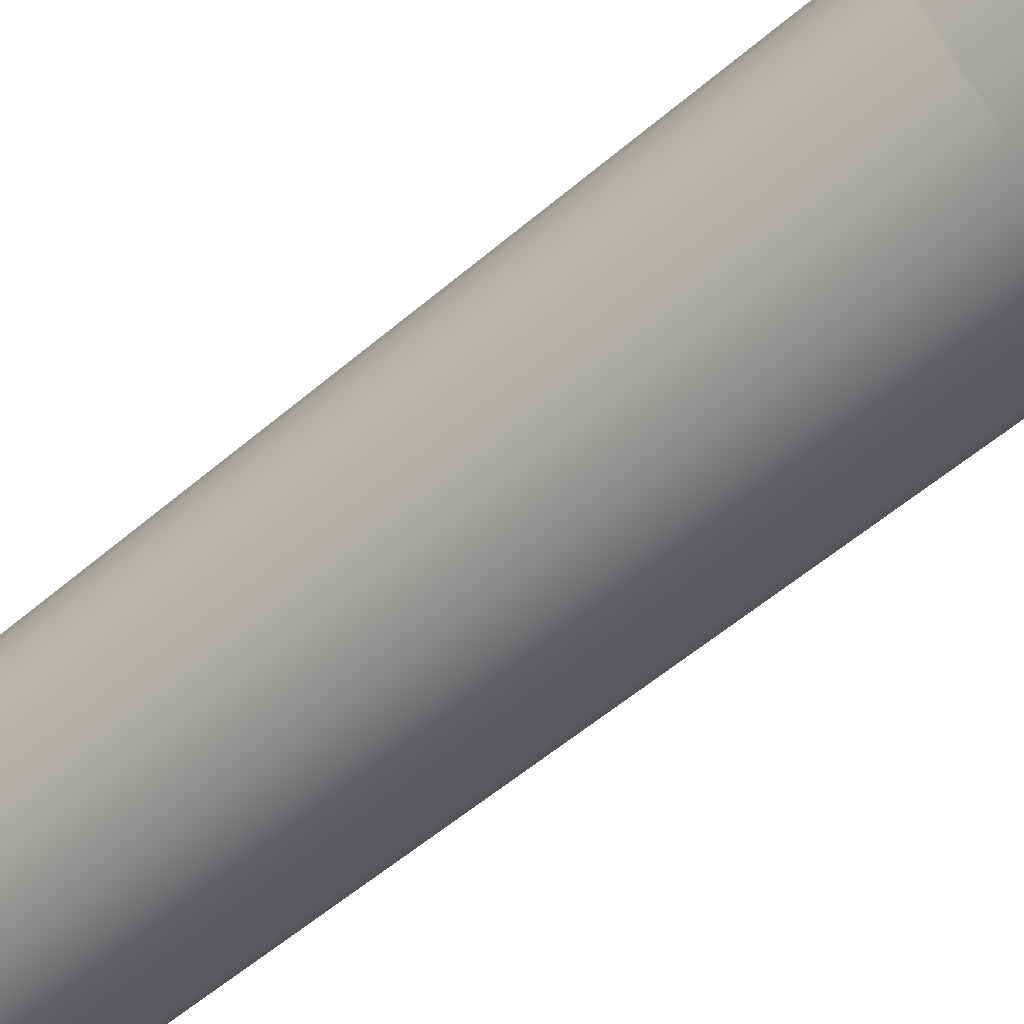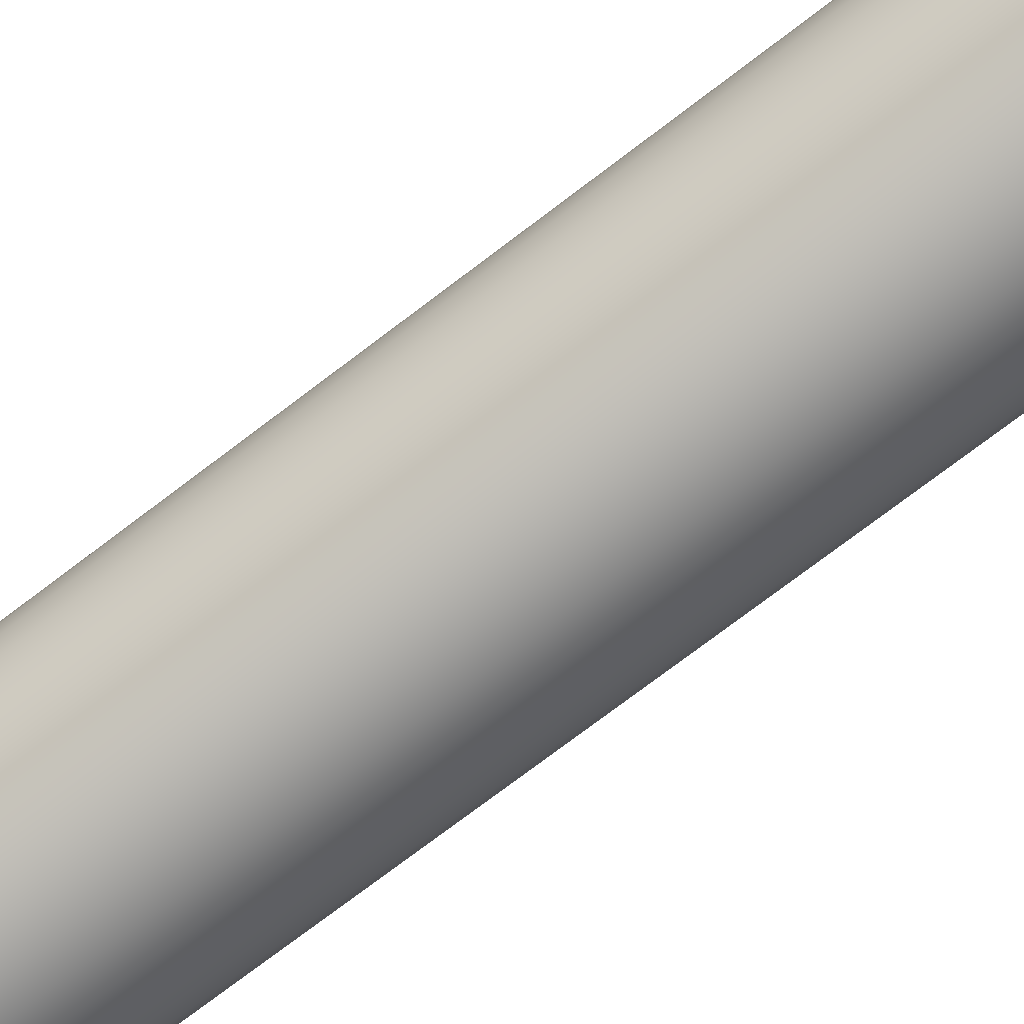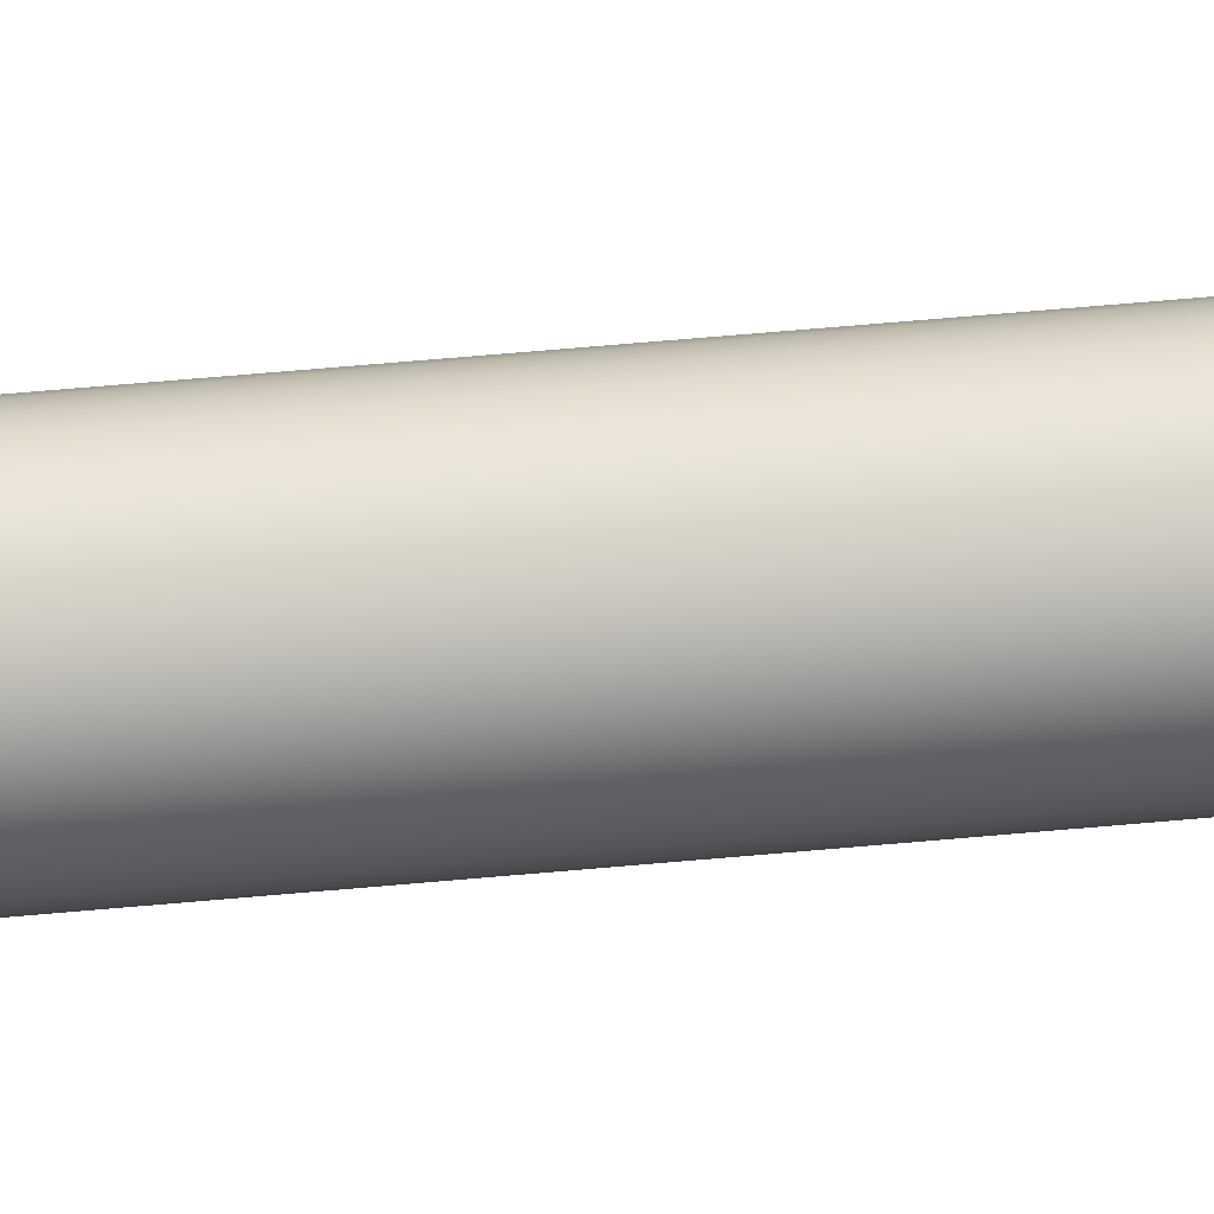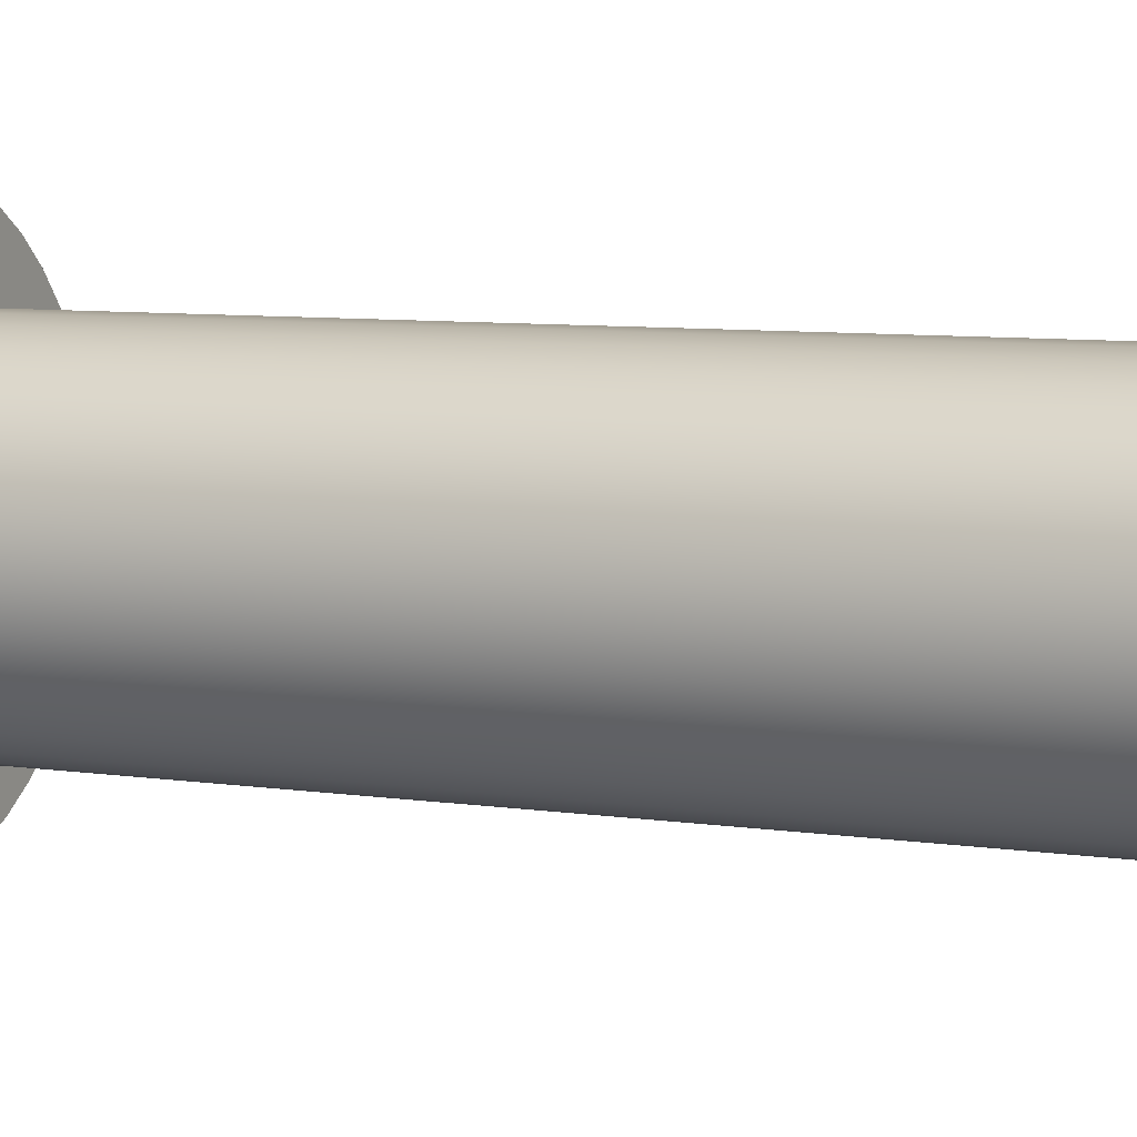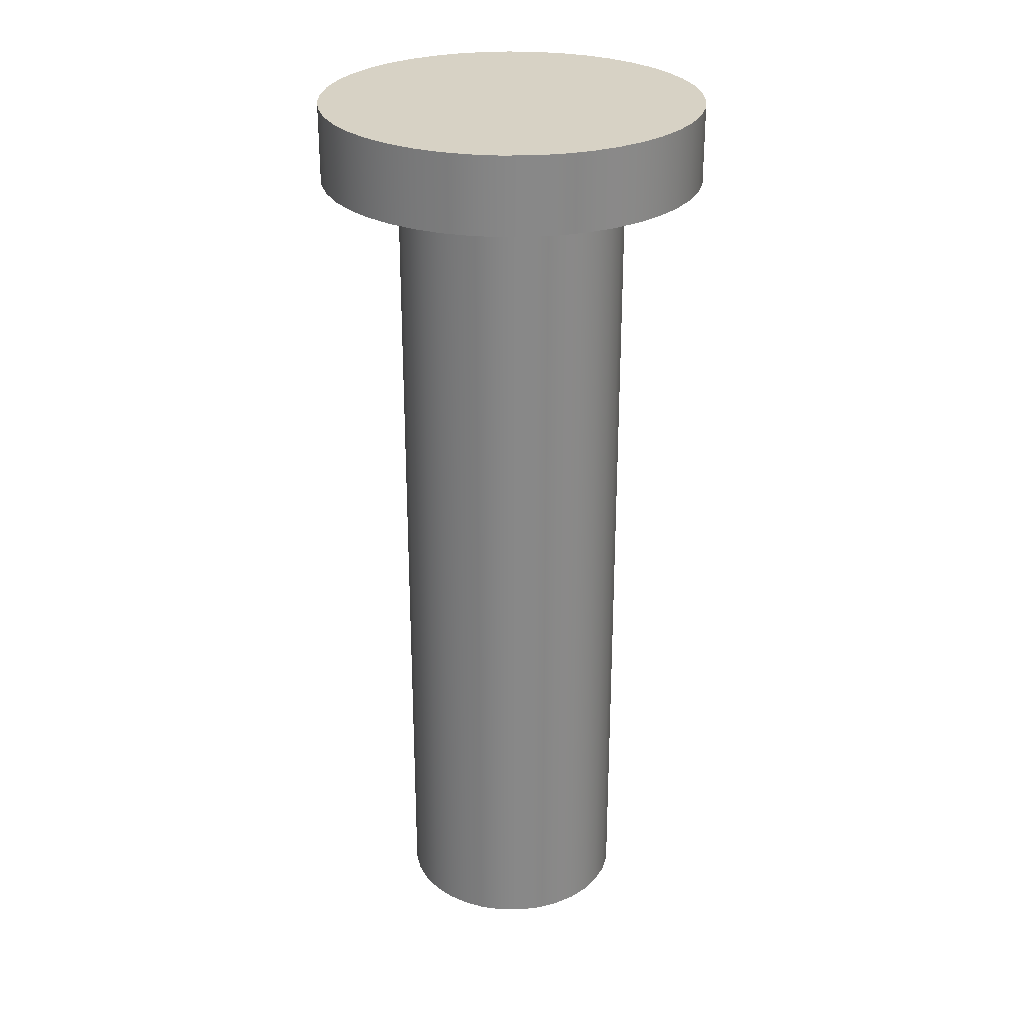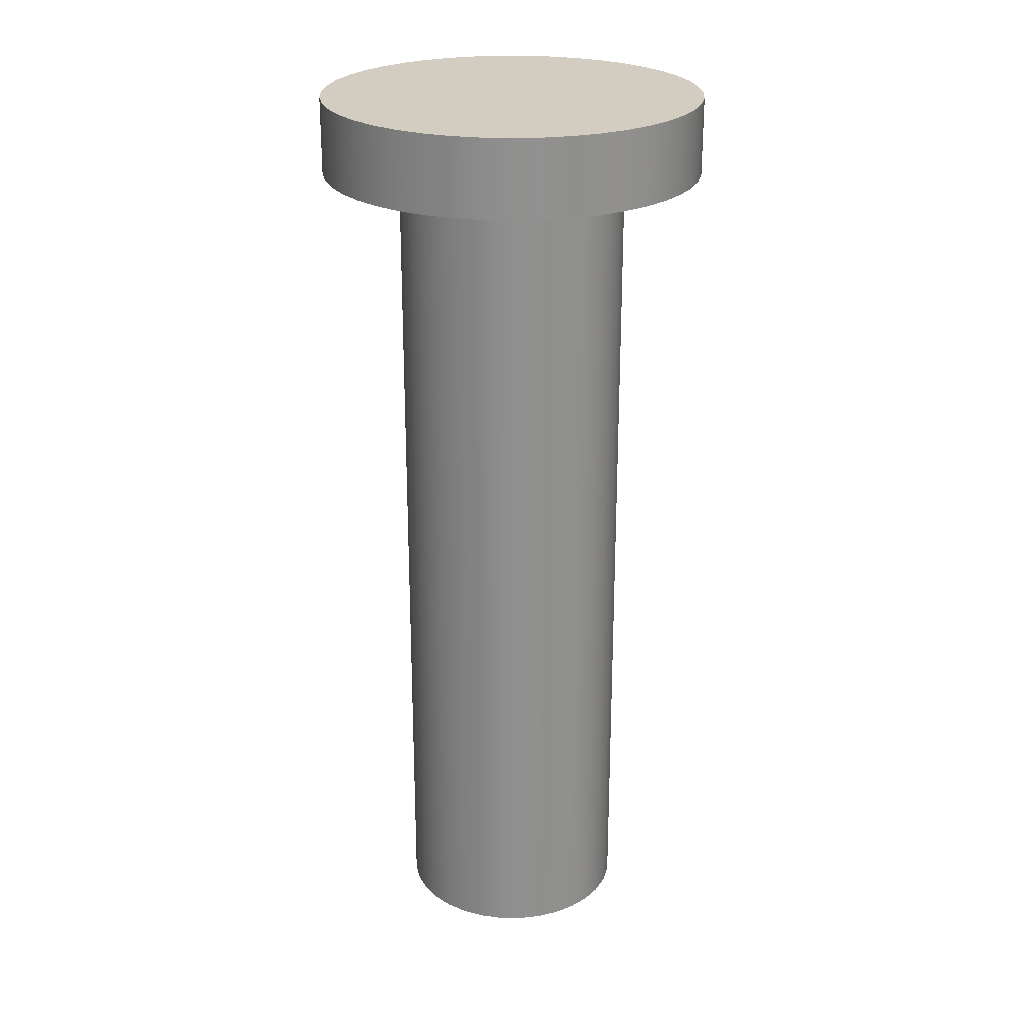
<metadata>
{"format":"obj","ext":"obj","renderer":"f3d","projection":"perspective","resolution":1024,"background":"white","views":[{"elev":-53.7,"azim":-47.3,"up":"+Y"},{"elev":-77.0,"azim":-53.0,"up":"+Y"},{"elev":76.7,"azim":-94.8,"up":"+Y"},{"elev":6.6,"azim":116.0,"up":"+Y"},{"elev":27.5,"azim":156.1,"up":"+Z"},{"elev":24.6,"azim":-72.8,"up":"+Z"}]}
</metadata>
<code>
v -2.5 -3.062e-16 11
v -2.473 0.364 11
v -2.394 0.7202 11
v -2.264 1.061 11
v -2.085 1.379 11
v -1.862 1.668 11
v -1.599 1.922 11
v -1.302 2.134 11
v -0.9778 2.301 11
v -0.6323 2.419 11
v -0.2734 2.485 11
v 0.09131 2.498 11
v 0.4541 2.458 11
v 0.8072 2.366 11
v 1.143 2.223 11
v 1.455 2.033 11
v 1.735 1.8 11
v 1.979 1.528 11
v 2.18 1.224 11
v 2.335 0.8931 11
v 2.44 0.5436 11
v 2.493 0.1825 11
v 2.493 -0.1825 11
v 2.44 -0.5436 11
v 2.335 -0.8931 11
v 2.18 -1.224 11
v 1.979 -1.528 11
v 1.735 -1.8 11
v 1.455 -2.033 11
v 1.143 -2.223 11
v 0.8072 -2.366 11
v 0.4541 -2.458 11
v 0.09131 -2.498 11
v -0.2734 -2.485 11
v -0.6323 -2.419 11
v -0.9778 -2.301 11
v -1.302 -2.134 11
v -1.599 -1.922 11
v -1.862 -1.668 11
v -2.085 -1.379 11
v -2.264 -1.061 11
v -2.394 -0.7202 11
v -2.473 -0.364 11
v -1.5 -1.837e-16 11
v -1.473 -0.2839 11
v -1.393 -0.5575 11
v -1.262 -0.811 11
v -1.086 -1.035 11
v -0.8701 -1.222 11
v -0.6231 -1.364 11
v -0.3536 -1.458 11
v -0.07137 -1.498 11
v 0.2135 -1.485 11
v 0.4906 -1.418 11
v 0.75 -1.299 11
v 0.9823 -1.134 11
v 1.179 -0.9272 11
v 1.333 -0.6873 11
v 1.439 -0.4226 11
v 1.493 -0.1426 11
v 1.493 0.1426 11
v 1.439 0.4226 11
v 1.333 0.6873 11
v 1.179 0.9272 11
v 0.9823 1.134 11
v 0.75 1.299 11
v 0.4906 1.418 11
v 0.2135 1.485 11
v -0.07137 1.498 11
v -0.3536 1.458 11
v -0.6231 1.364 11
v -0.8701 1.222 11
v -1.086 1.035 11
v -1.262 0.811 11
v -1.393 0.5575 11
v -1.473 0.2839 11
v -1.5 -1.837e-16 11
v -1.473 0.2839 11
v -1.393 0.5575 11
v -1.262 0.811 11
v -1.086 1.035 11
v -0.8701 1.222 11
v -0.6231 1.364 11
v -0.3536 1.458 11
v -0.07137 1.498 11
v 0.2135 1.485 11
v 0.4906 1.418 11
v 0.75 1.299 11
v 0.9823 1.134 11
v 1.179 0.9272 11
v 1.333 0.6873 11
v 1.439 0.4226 11
v 1.493 0.1426 11
v 1.493 -0.1426 11
v 1.439 -0.4226 11
v 1.333 -0.6873 11
v 1.179 -0.9272 11
v 0.9823 -1.134 11
v 0.75 -1.299 11
v 0.4906 -1.418 11
v 0.2135 -1.485 11
v -0.07137 -1.498 11
v -0.3536 -1.458 11
v -0.6231 -1.364 11
v -0.8701 -1.222 11
v -1.086 -1.035 11
v -1.262 -0.811 11
v -1.393 -0.5575 11
v -1.473 -0.2839 11
v -1.5 -1.837e-16 0
v -1.473 -0.2839 0
v -1.393 -0.5575 0
v -1.262 -0.811 0
v -1.086 -1.035 0
v -0.8701 -1.222 0
v -0.6231 -1.364 0
v -0.3536 -1.458 0
v -0.07137 -1.498 0
v 0.2135 -1.485 0
v 0.4906 -1.418 0
v 0.75 -1.299 0
v 0.9823 -1.134 0
v 1.179 -0.9272 0
v 1.333 -0.6873 0
v 1.439 -0.4226 0
v 1.493 -0.1426 0
v 1.493 0.1426 0
v 1.439 0.4226 0
v 1.333 0.6873 0
v 1.179 0.9272 0
v 0.9823 1.134 0
v 0.75 1.299 0
v 0.4906 1.418 0
v 0.2135 1.485 0
v -0.07137 1.498 0
v -0.3536 1.458 0
v -0.6231 1.364 0
v -0.8701 1.222 0
v -1.086 1.035 0
v -1.262 0.811 0
v -1.393 0.5575 0
v -1.473 0.2839 0
v -1.5 -1.837e-16 0
v -1.5 -1.837e-16 11
v -2.5 -3.062e-16 12
v -2.473 -0.364 12
v -2.394 -0.7202 12
v -2.264 -1.061 12
v -2.085 -1.379 12
v -1.862 -1.668 12
v -1.599 -1.922 12
v -1.302 -2.134 12
v -0.9778 -2.301 12
v -0.6323 -2.419 12
v -0.2734 -2.485 12
v 0.09131 -2.498 12
v 0.4541 -2.458 12
v 0.8072 -2.366 12
v 1.143 -2.223 12
v 1.455 -2.033 12
v 1.735 -1.8 12
v 1.979 -1.528 12
v 2.18 -1.224 12
v 2.335 -0.8931 12
v 2.44 -0.5436 12
v 2.493 -0.1825 12
v 2.493 0.1825 12
v 2.44 0.5436 12
v 2.335 0.8931 12
v 2.18 1.224 12
v 1.979 1.528 12
v 1.735 1.8 12
v 1.455 2.033 12
v 1.143 2.223 12
v 0.8072 2.366 12
v 0.4541 2.458 12
v 0.09131 2.498 12
v -0.2734 2.485 12
v -0.6323 2.419 12
v -0.9778 2.301 12
v -1.302 2.134 12
v -1.599 1.922 12
v -1.862 1.668 12
v -2.085 1.379 12
v -2.264 1.061 12
v -2.394 0.7202 12
v -2.473 0.364 12
v -2.5 -3.062e-16 12
v -2.473 0.364 12
v -2.394 0.7202 12
v -2.264 1.061 12
v -2.085 1.379 12
v -1.862 1.668 12
v -1.599 1.922 12
v -1.302 2.134 12
v -0.9778 2.301 12
v -0.6323 2.419 12
v -0.2734 2.485 12
v 0.09131 2.498 12
v 0.4541 2.458 12
v 0.8072 2.366 12
v 1.143 2.223 12
v 1.455 2.033 12
v 1.735 1.8 12
v 1.979 1.528 12
v 2.18 1.224 12
v 2.335 0.8931 12
v 2.44 0.5436 12
v 2.493 0.1825 12
v 2.493 -0.1825 12
v 2.44 -0.5436 12
v 2.335 -0.8931 12
v 2.18 -1.224 12
v 1.979 -1.528 12
v 1.735 -1.8 12
v 1.455 -2.033 12
v 1.143 -2.223 12
v 0.8072 -2.366 12
v 0.4541 -2.458 12
v 0.09131 -2.498 12
v -0.2734 -2.485 12
v -0.6323 -2.419 12
v -0.9778 -2.301 12
v -1.302 -2.134 12
v -1.599 -1.922 12
v -1.862 -1.668 12
v -2.085 -1.379 12
v -2.264 -1.061 12
v -2.394 -0.7202 12
v -2.473 -0.364 12
v -2.5 -3.062e-16 11
v -2.473 -0.364 11
v -2.394 -0.7202 11
v -2.264 -1.061 11
v -2.085 -1.379 11
v -1.862 -1.668 11
v -1.599 -1.922 11
v -1.302 -2.134 11
v -0.9778 -2.301 11
v -0.6323 -2.419 11
v -0.2734 -2.485 11
v 0.09131 -2.498 11
v 0.4541 -2.458 11
v 0.8072 -2.366 11
v 1.143 -2.223 11
v 1.455 -2.033 11
v 1.735 -1.8 11
v 1.979 -1.528 11
v 2.18 -1.224 11
v 2.335 -0.8931 11
v 2.44 -0.5436 11
v 2.493 -0.1825 11
v 2.493 0.1825 11
v 2.44 0.5436 11
v 2.335 0.8931 11
v 2.18 1.224 11
v 1.979 1.528 11
v 1.735 1.8 11
v 1.455 2.033 11
v 1.143 2.223 11
v 0.8072 2.366 11
v 0.4541 2.458 11
v 0.09131 2.498 11
v -0.2734 2.485 11
v -0.6323 2.419 11
v -0.9778 2.301 11
v -1.302 2.134 11
v -1.599 1.922 11
v -1.862 1.668 11
v -2.085 1.379 11
v -2.264 1.061 11
v -2.394 0.7202 11
v -2.473 0.364 11
v -2.5 -3.062e-16 11
v -2.5 -3.062e-16 12
v -1.5 -1.837e-16 0
v -1.473 0.2839 0
v -1.393 0.5575 0
v -1.262 0.811 0
v -1.086 1.035 0
v -0.8701 1.222 0
v -0.6231 1.364 0
v -0.3536 1.458 0
v -0.07137 1.498 0
v 0.2135 1.485 0
v 0.4906 1.418 0
v 0.75 1.299 0
v 0.9823 1.134 0
v 1.179 0.9272 0
v 1.333 0.6873 0
v 1.439 0.4226 0
v 1.493 0.1426 0
v 1.493 -0.1426 0
v 1.439 -0.4226 0
v 1.333 -0.6873 0
v 1.179 -0.9272 0
v 0.9823 -1.134 0
v 0.75 -1.299 0
v 0.4906 -1.418 0
v 0.2135 -1.485 0
v -0.07137 -1.498 0
v -0.3536 -1.458 0
v -0.6231 -1.364 0
v -0.8701 -1.222 0
v -1.086 -1.035 0
v -1.262 -0.811 0
v -1.393 -0.5575 0
v -1.473 -0.2839 0
f 43 1 44
f 44 1 2
f 44 2 76
f 76 2 3
f 76 3 75
f 75 3 4
f 75 4 74
f 74 4 5
f 74 5 6
f 74 6 73
f 73 6 7
f 73 7 72
f 72 7 8
f 72 8 71
f 71 8 9
f 71 9 70
f 70 9 10
f 70 10 11
f 70 11 69
f 69 11 12
f 69 12 68
f 68 12 13
f 68 13 67
f 67 13 14
f 67 14 15
f 67 15 66
f 66 15 16
f 66 16 65
f 65 16 17
f 65 17 64
f 64 17 18
f 64 18 19
f 64 19 63
f 63 19 20
f 63 20 62
f 62 20 21
f 62 21 61
f 61 21 22
f 61 22 23
f 61 23 60
f 60 23 24
f 60 24 59
f 59 24 25
f 59 25 58
f 58 25 26
f 58 26 57
f 57 26 27
f 57 27 28
f 57 28 56
f 56 28 29
f 56 29 55
f 55 29 30
f 55 30 54
f 54 30 31
f 54 31 32
f 54 32 53
f 53 32 33
f 53 33 52
f 52 33 34
f 52 34 51
f 51 34 35
f 51 35 36
f 51 36 50
f 50 36 37
f 50 37 49
f 49 37 38
f 49 38 48
f 48 38 39
f 48 39 47
f 47 39 40
f 47 40 41
f 47 41 46
f 46 41 42
f 46 42 45
f 45 42 43
f 45 43 44
f 78 142 77
f 77 142 143
f 144 110 109
f 109 110 111
f 109 111 108
f 108 111 112
f 108 112 107
f 107 112 113
f 107 113 106
f 106 113 114
f 106 114 105
f 105 114 115
f 105 115 104
f 104 115 116
f 104 116 103
f 103 116 117
f 103 117 102
f 102 117 118
f 102 118 101
f 101 118 119
f 101 119 100
f 100 119 120
f 100 120 99
f 99 120 121
f 99 121 98
f 98 121 122
f 98 122 97
f 97 122 123
f 97 123 96
f 96 123 124
f 96 124 95
f 95 124 125
f 95 125 94
f 94 125 126
f 94 126 93
f 93 126 127
f 93 127 92
f 92 127 128
f 92 128 91
f 91 128 129
f 91 129 90
f 90 129 130
f 90 130 89
f 89 130 131
f 89 131 88
f 88 131 132
f 88 132 87
f 87 132 133
f 87 133 86
f 86 133 134
f 86 134 85
f 85 134 135
f 85 135 84
f 84 135 136
f 84 136 83
f 83 136 137
f 83 137 82
f 82 137 138
f 82 138 81
f 81 138 139
f 81 139 80
f 80 139 140
f 80 140 79
f 79 140 141
f 79 141 78
f 78 141 142
f 145 146 187
f 187 146 186
f 186 146 147
f 186 147 185
f 185 147 184
f 184 147 183
f 183 147 148
f 183 148 182
f 182 148 181
f 181 148 180
f 180 148 179
f 179 148 178
f 178 148 177
f 177 148 176
f 176 148 175
f 175 148 174
f 174 148 173
f 173 148 172
f 172 148 171
f 171 148 170
f 170 148 169
f 169 148 168
f 168 148 167
f 167 148 166
f 166 148 165
f 165 148 164
f 164 148 163
f 163 148 149
f 163 149 162
f 162 149 150
f 162 150 161
f 161 150 151
f 161 151 160
f 160 151 152
f 160 152 159
f 159 152 153
f 159 153 158
f 158 153 154
f 158 154 157
f 157 154 155
f 157 155 156
f 189 273 188
f 188 273 274
f 275 231 230
f 230 231 232
f 230 232 229
f 229 232 233
f 229 233 228
f 228 233 234
f 228 234 227
f 227 234 235
f 227 235 226
f 226 235 236
f 226 236 225
f 225 236 237
f 225 237 224
f 224 237 238
f 224 238 223
f 223 238 239
f 223 239 222
f 222 239 240
f 222 240 221
f 221 240 241
f 221 241 220
f 220 241 242
f 220 242 219
f 219 242 243
f 219 243 218
f 218 243 244
f 218 244 217
f 217 244 245
f 217 245 216
f 216 245 246
f 216 246 215
f 215 246 247
f 215 247 214
f 214 247 248
f 214 248 213
f 213 248 249
f 213 249 212
f 212 249 250
f 212 250 211
f 211 250 251
f 211 251 210
f 210 251 252
f 210 252 209
f 209 252 253
f 209 253 208
f 208 253 254
f 208 254 207
f 207 254 255
f 207 255 206
f 206 255 256
f 206 256 205
f 205 256 257
f 205 257 204
f 204 257 258
f 204 258 203
f 203 258 259
f 203 259 202
f 202 259 260
f 202 260 201
f 201 260 261
f 201 261 200
f 200 261 262
f 200 262 199
f 199 262 263
f 199 263 198
f 198 263 264
f 198 264 197
f 197 264 265
f 197 265 196
f 196 265 266
f 196 266 195
f 195 266 267
f 195 267 194
f 194 267 268
f 194 268 193
f 193 268 269
f 193 269 192
f 192 269 270
f 192 270 191
f 191 270 271
f 191 271 190
f 190 271 272
f 190 272 189
f 189 272 273
f 308 276 297
f 297 276 277
f 297 277 296
f 296 277 278
f 296 278 279
f 279 280 296
f 296 280 281
f 296 281 282
f 282 283 296
f 296 283 284
f 296 284 285
f 285 286 296
f 296 286 287
f 296 287 288
f 288 289 296
f 296 289 295
f 295 289 290
f 295 290 294
f 294 290 291
f 294 291 293
f 293 291 292
f 298 304 297
f 297 304 305
f 297 305 306
f 304 298 303
f 303 298 299
f 303 299 302
f 302 299 300
f 302 300 301
f 306 307 297
f 297 307 308

</code>
